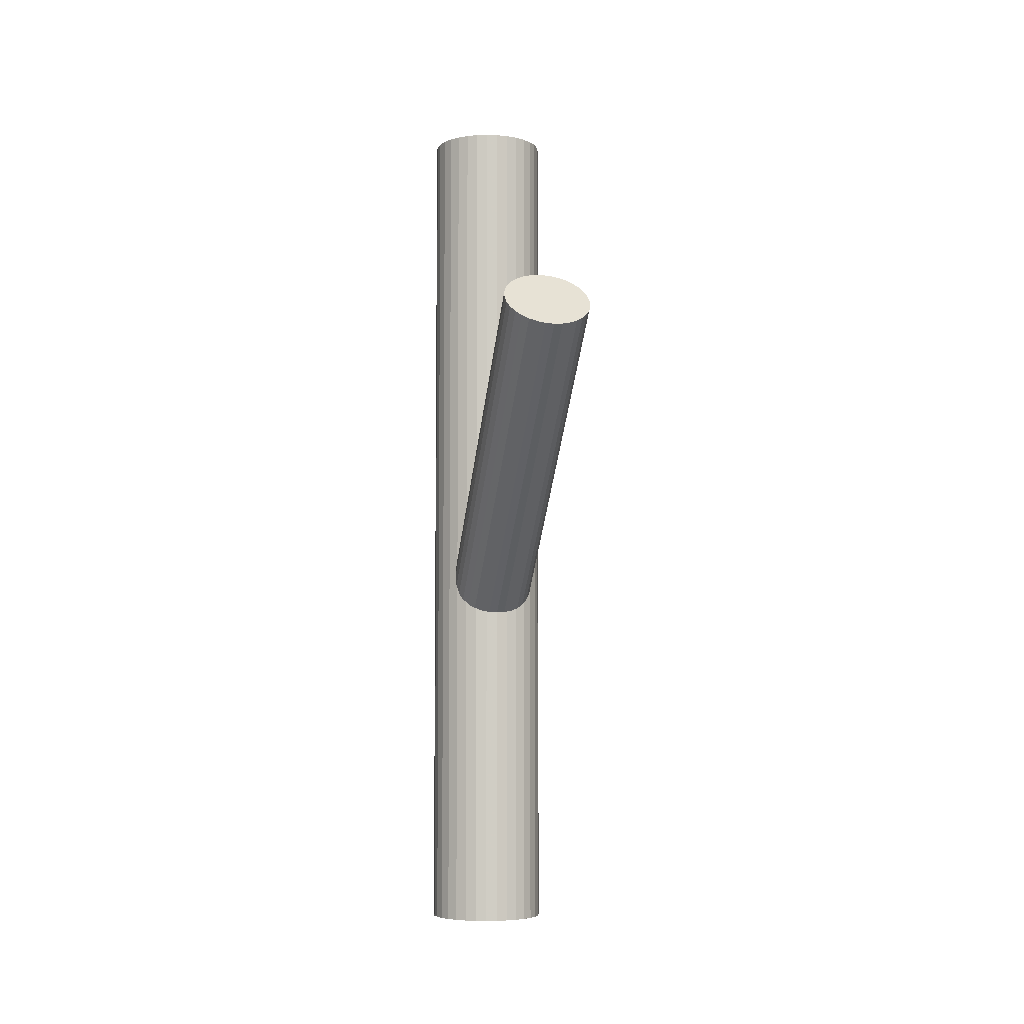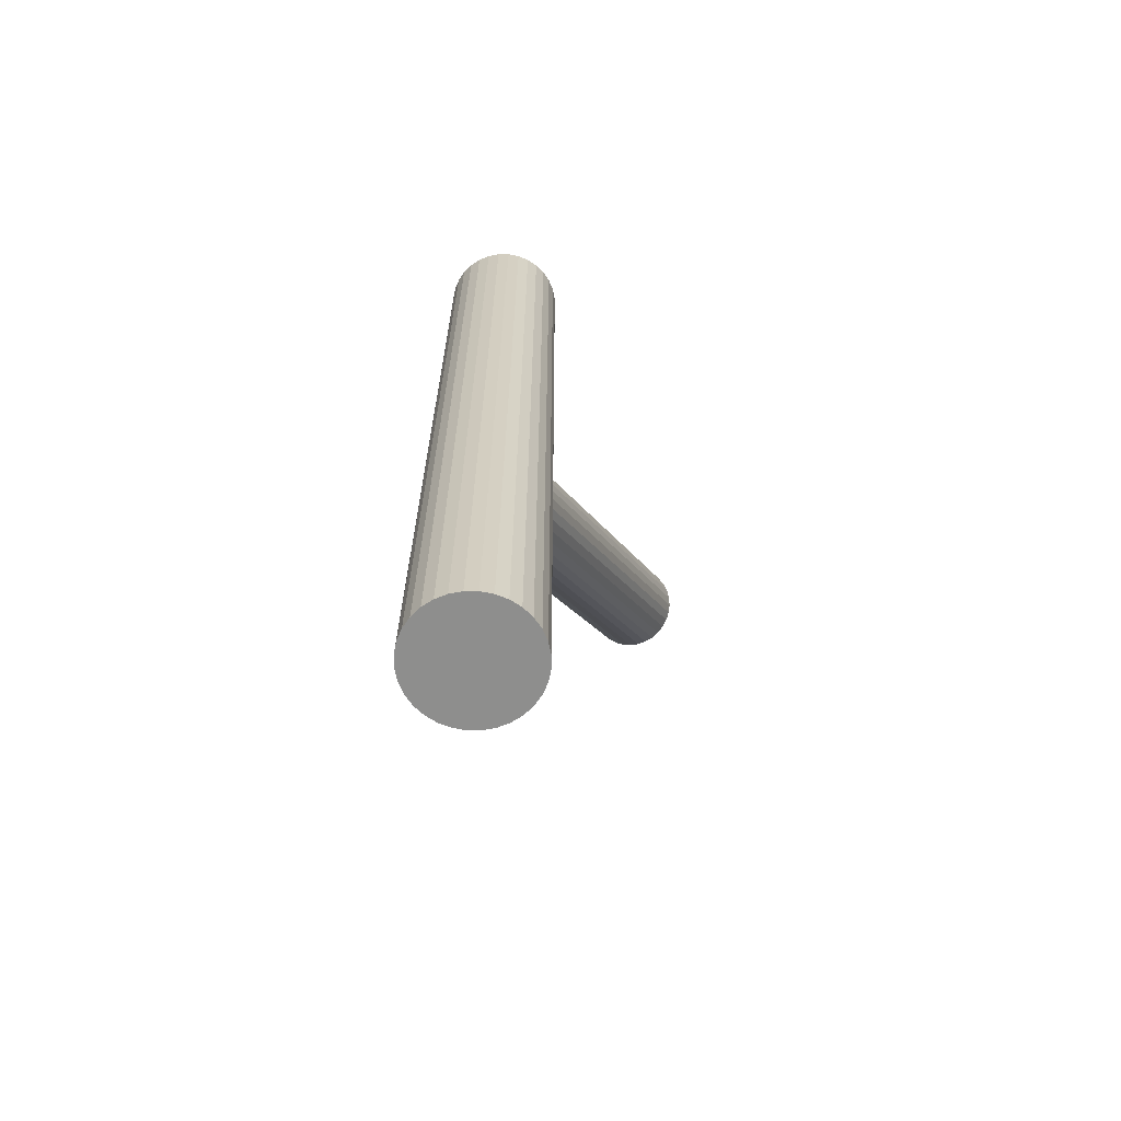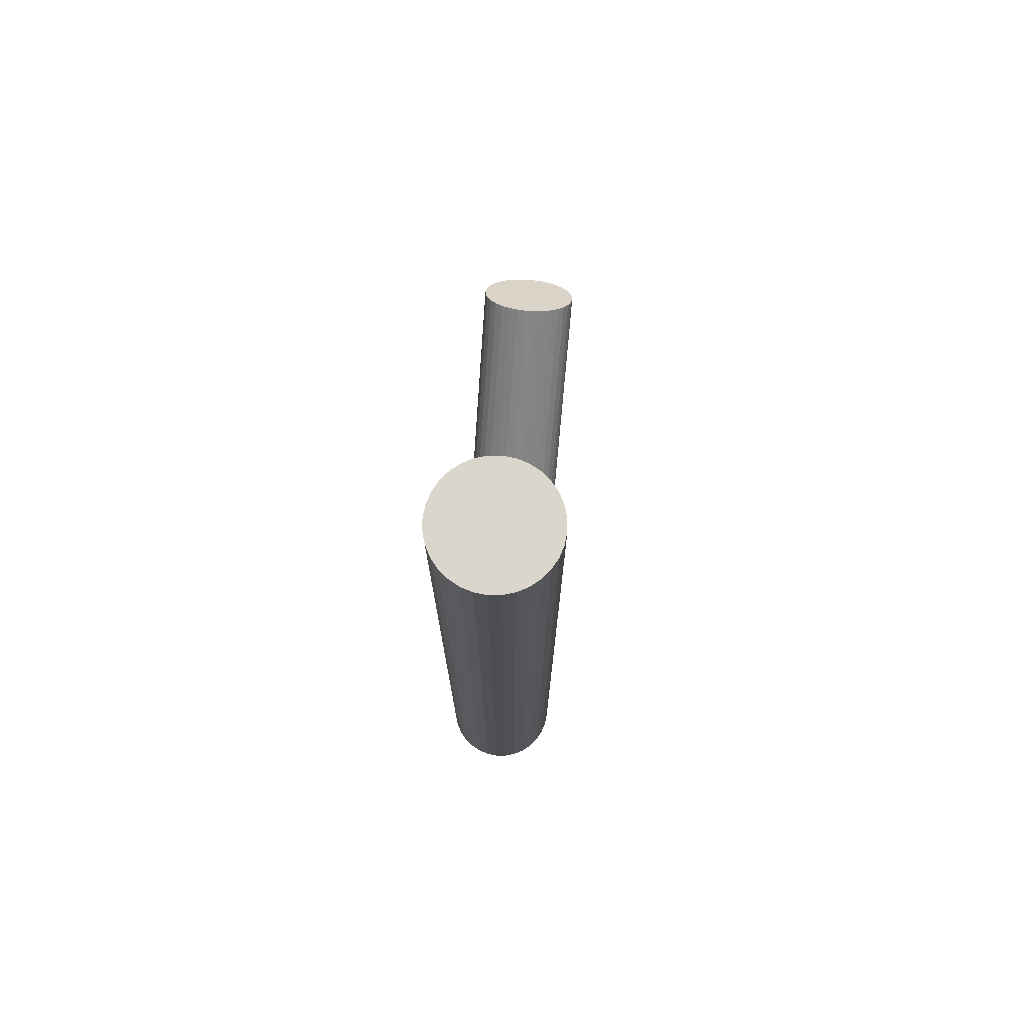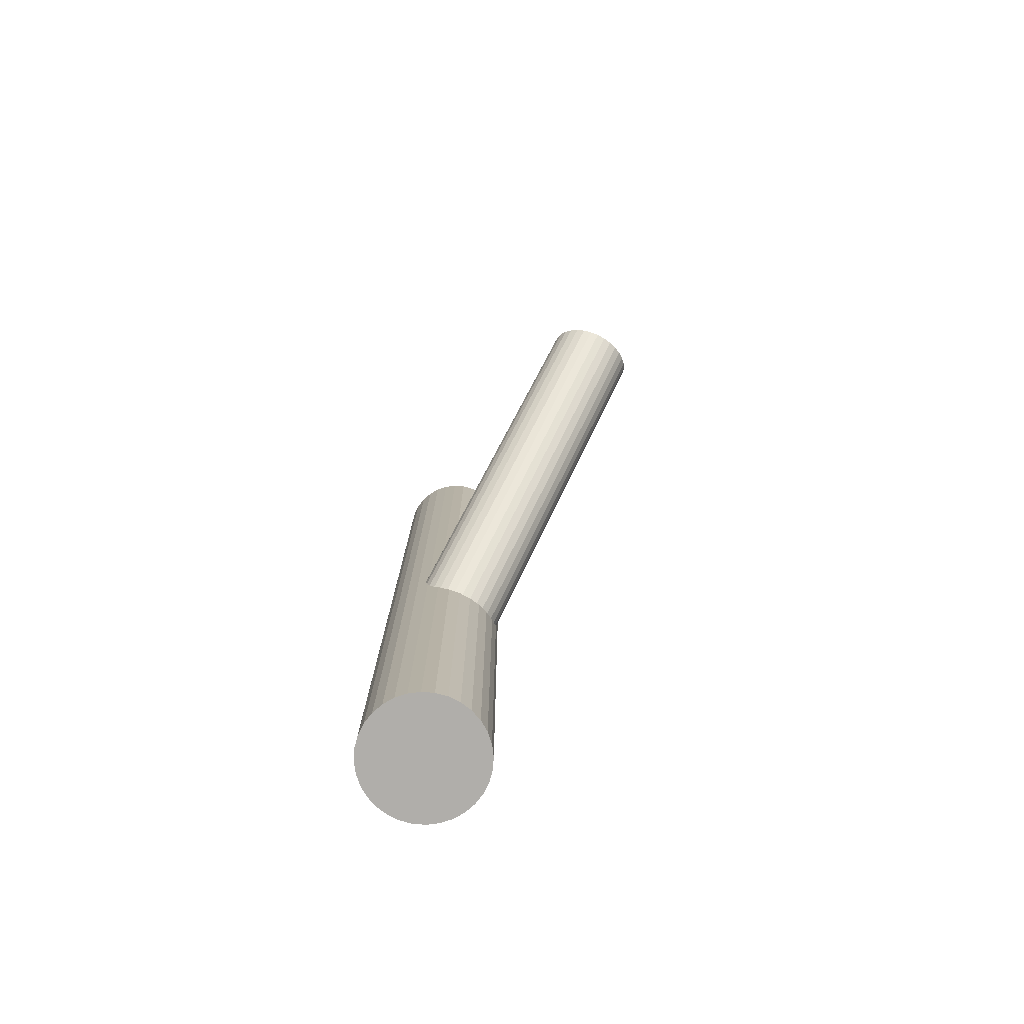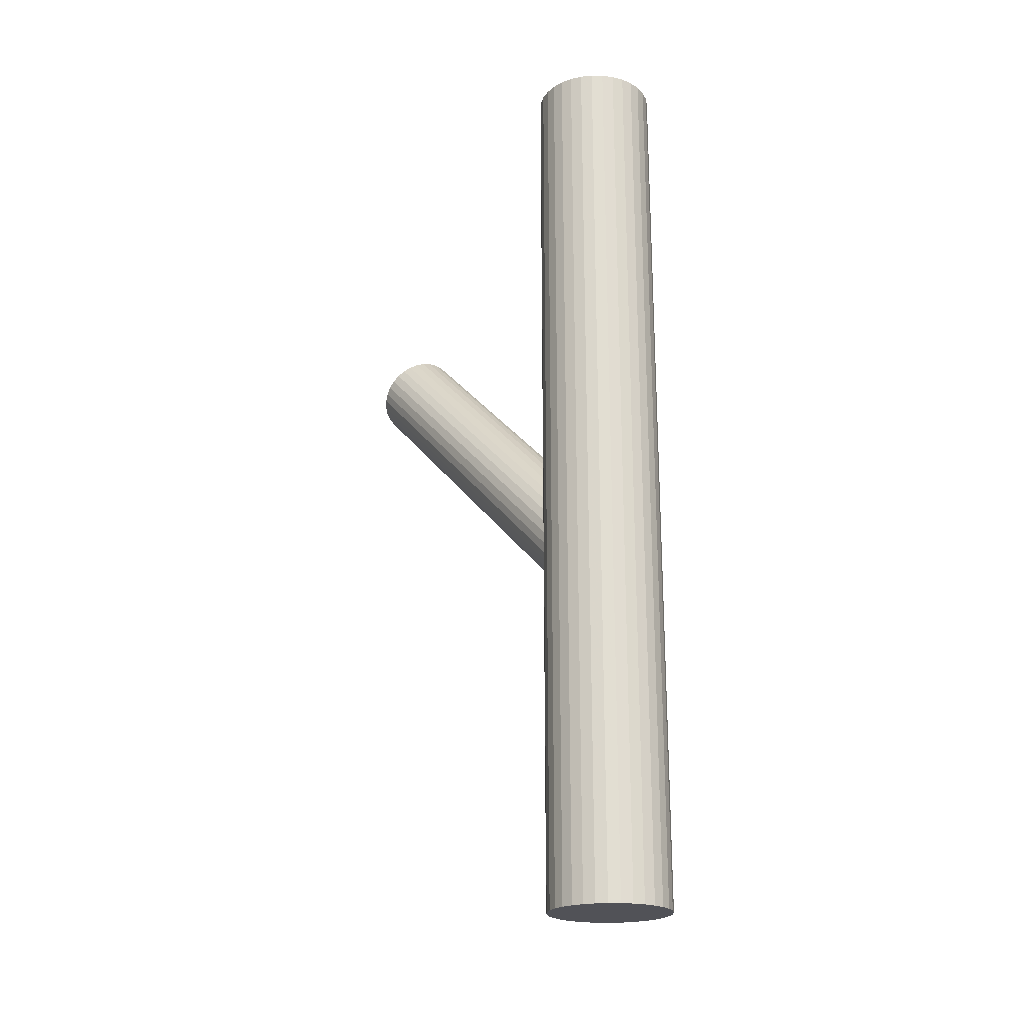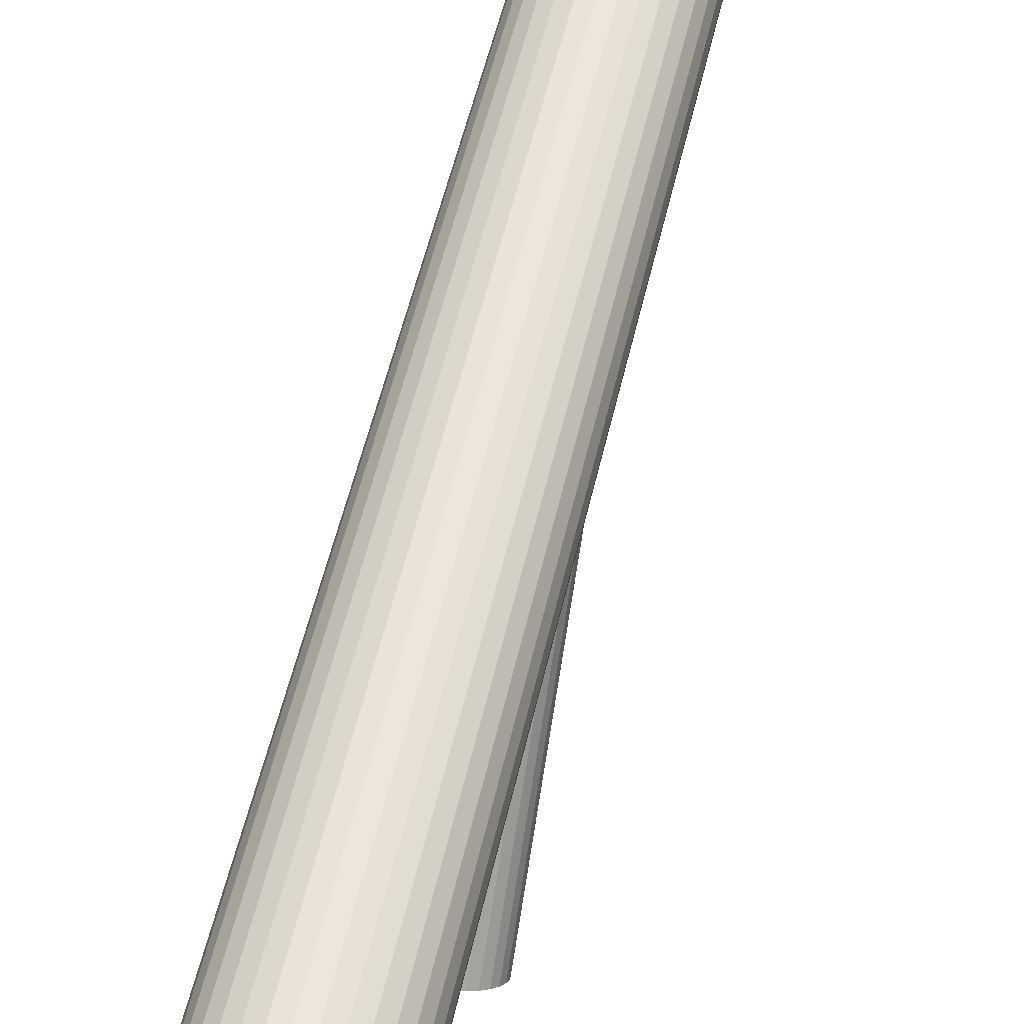
<metadata>
{"format":"obj","ext":"obj","renderer":"f3d","projection":"perspective","resolution":1024,"background":"white","views":[{"elev":-5.8,"azim":-12.0,"up":"+Z"},{"elev":-64.9,"azim":-152.0,"up":"+Z"},{"elev":73.8,"azim":-174.3,"up":"+Z"},{"elev":-77.9,"azim":-32.2,"up":"+Z"},{"elev":-21.6,"azim":139.5,"up":"+Z"},{"elev":54.0,"azim":12.8,"up":"+Y"}]}
</metadata>
<code>
v 0 0.1921 -0.07922
v -0 -0.2249 0.1864
v -0 -0.1908 0.2217
v 0 -0.1568 0.2571
v -0 0.124 -0.1499
v -0 0.09115 -0.5
v -0 0.09115 0.5
v -0 0.158 -0.5
v -0 0.158 0.5
v -0 0.158 -0.1146
v 0 0.2249 -0.5
v 0 0.2249 0.5
v 0.06688 0.158 -0.5
v 0.06688 0.158 0.5
v 0.04909 -0.1908 0.2217
v 0.04909 0.158 -0.1146
v 0.06559 0.1711 -0.5
v 0.06559 0.1711 0.5
v 0.06559 0.145 -0.5
v 0.06559 0.145 0.5
v -0.02559 0.09624 -0.5
v -0.02559 0.09624 0.5
v -0.02559 0.2198 -0.5
v -0.02559 0.2198 0.5
v 0.04082 0.177 -0.09493
v 0.04082 -0.2098 0.2021
v 0.04082 -0.1719 0.2414
v 0.04082 0.1391 -0.1342
v -0.04729 0.1107 -0.5
v -0.04729 0.1107 0.5
v -0.04729 0.2053 -0.5
v -0.04729 0.2053 0.5
v 0.03715 0.1024 -0.5
v 0.03715 0.1024 0.5
v 0.03715 0.2136 -0.5
v 0.03715 0.2136 0.5
v -0.01879 -0.2223 0.1891
v -0.01879 -0.1594 0.2544
v -0.01879 0.1266 -0.1472
v -0.01879 0.1895 -0.08191
v 0.02727 0.1864 -0.08518
v 0.02727 -0.2192 0.1923
v 0.02727 -0.1625 0.2511
v 0.02727 0.1297 -0.144
v 0.009578 0.1914 -0.0799
v 0.009578 0.1246 -0.1492
v 0.009578 -0.1574 0.2564
v 0.009578 -0.2242 0.1871
v 0.03471 -0.2149 0.1967
v 0.03471 -0.1667 0.2467
v 0.03471 0.1339 -0.1396
v 0.03471 0.1821 -0.08957
v 0.04536 -0.2039 0.2082
v 0.04536 0.1711 -0.101
v 0.04536 -0.1778 0.2352
v 0.04536 0.145 -0.1281
v 0.01305 0.2236 -0.5
v 0.01305 0.2236 0.5
v 0.01305 0.09244 -0.5
v 0.01305 0.09244 0.5
v -0.04815 0.1647 -0.1077
v -0.04815 0.1514 -0.1215
v -0.04815 -0.1842 0.2286
v -0.04815 -0.1975 0.2148
v -0.06178 0.1836 -0.5
v -0.06178 0.1836 0.5
v -0.06178 0.1324 -0.5
v -0.06178 0.1324 0.5
v -0.0556 0.1952 -0.5
v -0.0556 0.1952 0.5
v -0.0556 0.1209 -0.5
v -0.0556 0.1209 0.5
v 0.0556 0.1952 -0.5
v 0.0556 0.1952 0.5
v 0.0556 0.1209 -0.5
v 0.0556 0.1209 0.5
v 0.06178 0.1836 -0.5
v 0.06178 0.1836 0.5
v 0.06178 0.1324 -0.5
v 0.06178 0.1324 0.5
v 0.04815 0.1647 -0.1077
v 0.04815 0.1514 -0.1215
v 0.04815 -0.1842 0.2286
v 0.04815 -0.1975 0.2148
v -0.01305 0.2236 -0.5
v -0.01305 0.2236 0.5
v -0.01305 0.09244 -0.5
v -0.01305 0.09244 0.5
v -0.04536 -0.2039 0.2082
v -0.04536 0.1711 -0.101
v -0.04536 -0.1778 0.2352
v -0.04536 0.145 -0.1281
v -0.03471 -0.2149 0.1967
v -0.03471 -0.1667 0.2467
v -0.03471 0.1339 -0.1396
v -0.03471 0.1821 -0.08957
v -0.009578 0.1914 -0.0799
v -0.009578 0.1246 -0.1492
v -0.009578 -0.1574 0.2564
v -0.009578 -0.2242 0.1871
v -0.02727 0.1864 -0.08518
v -0.02727 -0.2192 0.1923
v -0.02727 -0.1625 0.2511
v -0.02727 0.1297 -0.144
v 0.01879 -0.2223 0.1891
v 0.01879 -0.1594 0.2544
v 0.01879 0.1266 -0.1472
v 0.01879 0.1895 -0.08191
v -0.03715 0.1024 -0.5
v -0.03715 0.1024 0.5
v -0.03715 0.2136 -0.5
v -0.03715 0.2136 0.5
v 0.04729 0.1107 -0.5
v 0.04729 0.1107 0.5
v 0.04729 0.2053 -0.5
v 0.04729 0.2053 0.5
v -0.04082 0.177 -0.09493
v -0.04082 -0.2098 0.2021
v -0.04082 -0.1719 0.2414
v -0.04082 0.1391 -0.1342
v 0.02559 0.09624 -0.5
v 0.02559 0.09624 0.5
v 0.02559 0.2198 -0.5
v 0.02559 0.2198 0.5
v -0.06559 0.1711 -0.5
v -0.06559 0.1711 0.5
v -0.06559 0.145 -0.5
v -0.06559 0.145 0.5
v -0.04909 -0.1908 0.2217
v -0.04909 0.158 -0.1146
v -0.06688 0.158 -0.5
v -0.06688 0.158 0.5
f 13 8 17
f 13 17 14
f 14 17 18
f 14 18 9
f 17 8 77
f 17 77 18
f 18 77 78
f 18 78 9
f 77 8 73
f 77 73 78
f 78 73 74
f 78 74 9
f 73 8 115
f 73 115 74
f 74 115 116
f 74 116 9
f 115 8 35
f 115 35 116
f 116 35 36
f 116 36 9
f 35 8 123
f 35 123 36
f 36 123 124
f 36 124 9
f 123 8 57
f 123 57 124
f 124 57 58
f 124 58 9
f 57 8 11
f 57 11 58
f 58 11 12
f 58 12 9
f 11 8 85
f 11 85 12
f 12 85 86
f 12 86 9
f 85 8 23
f 85 23 86
f 86 23 24
f 86 24 9
f 23 8 111
f 23 111 24
f 24 111 112
f 24 112 9
f 111 8 31
f 111 31 112
f 112 31 32
f 112 32 9
f 31 8 69
f 31 69 32
f 32 69 70
f 32 70 9
f 69 8 65
f 69 65 70
f 70 65 66
f 70 66 9
f 65 8 125
f 65 125 66
f 66 125 126
f 66 126 9
f 125 8 131
f 125 131 126
f 126 131 132
f 126 132 9
f 131 8 127
f 131 127 132
f 132 127 128
f 132 128 9
f 127 8 67
f 127 67 128
f 128 67 68
f 128 68 9
f 67 8 71
f 67 71 68
f 68 71 72
f 68 72 9
f 71 8 29
f 71 29 72
f 72 29 30
f 72 30 9
f 29 8 109
f 29 109 30
f 30 109 110
f 30 110 9
f 109 8 21
f 109 21 110
f 110 21 22
f 110 22 9
f 21 8 87
f 21 87 22
f 22 87 88
f 22 88 9
f 87 8 6
f 87 6 88
f 88 6 7
f 88 7 9
f 6 8 59
f 6 59 7
f 7 59 60
f 7 60 9
f 59 8 121
f 59 121 60
f 60 121 122
f 60 122 9
f 121 8 33
f 121 33 122
f 122 33 34
f 122 34 9
f 33 8 113
f 33 113 34
f 34 113 114
f 34 114 9
f 113 8 75
f 113 75 114
f 114 75 76
f 114 76 9
f 75 8 79
f 75 79 76
f 76 79 80
f 76 80 9
f 79 8 19
f 79 19 80
f 80 19 20
f 80 20 9
f 19 8 13
f 19 13 20
f 20 13 14
f 20 14 9
f 16 10 81
f 16 81 15
f 15 81 83
f 15 83 3
f 81 10 54
f 81 54 83
f 83 54 55
f 83 55 3
f 54 10 25
f 54 25 55
f 55 25 27
f 55 27 3
f 25 10 52
f 25 52 27
f 27 52 50
f 27 50 3
f 52 10 41
f 52 41 50
f 50 41 43
f 50 43 3
f 41 10 108
f 41 108 43
f 43 108 106
f 43 106 3
f 108 10 45
f 108 45 106
f 106 45 47
f 106 47 3
f 45 10 1
f 45 1 47
f 47 1 4
f 47 4 3
f 1 10 97
f 1 97 4
f 4 97 99
f 4 99 3
f 97 10 40
f 97 40 99
f 99 40 38
f 99 38 3
f 40 10 101
f 40 101 38
f 38 101 103
f 38 103 3
f 101 10 96
f 101 96 103
f 103 96 94
f 103 94 3
f 96 10 117
f 96 117 94
f 94 117 119
f 94 119 3
f 117 10 90
f 117 90 119
f 119 90 91
f 119 91 3
f 90 10 61
f 90 61 91
f 91 61 63
f 91 63 3
f 61 10 130
f 61 130 63
f 63 130 129
f 63 129 3
f 130 10 62
f 130 62 129
f 129 62 64
f 129 64 3
f 62 10 92
f 62 92 64
f 64 92 89
f 64 89 3
f 92 10 120
f 92 120 89
f 89 120 118
f 89 118 3
f 120 10 95
f 120 95 118
f 118 95 93
f 118 93 3
f 95 10 104
f 95 104 93
f 93 104 102
f 93 102 3
f 104 10 39
f 104 39 102
f 102 39 37
f 102 37 3
f 39 10 98
f 39 98 37
f 37 98 100
f 37 100 3
f 98 10 5
f 98 5 100
f 100 5 2
f 100 2 3
f 5 10 46
f 5 46 2
f 2 46 48
f 2 48 3
f 46 10 107
f 46 107 48
f 48 107 105
f 48 105 3
f 107 10 44
f 107 44 105
f 105 44 42
f 105 42 3
f 44 10 51
f 44 51 42
f 42 51 49
f 42 49 3
f 51 10 28
f 51 28 49
f 49 28 26
f 49 26 3
f 28 10 56
f 28 56 26
f 26 56 53
f 26 53 3
f 56 10 82
f 56 82 53
f 53 82 84
f 53 84 3
f 82 10 16
f 82 16 84
f 84 16 15
f 84 15 3

</code>
